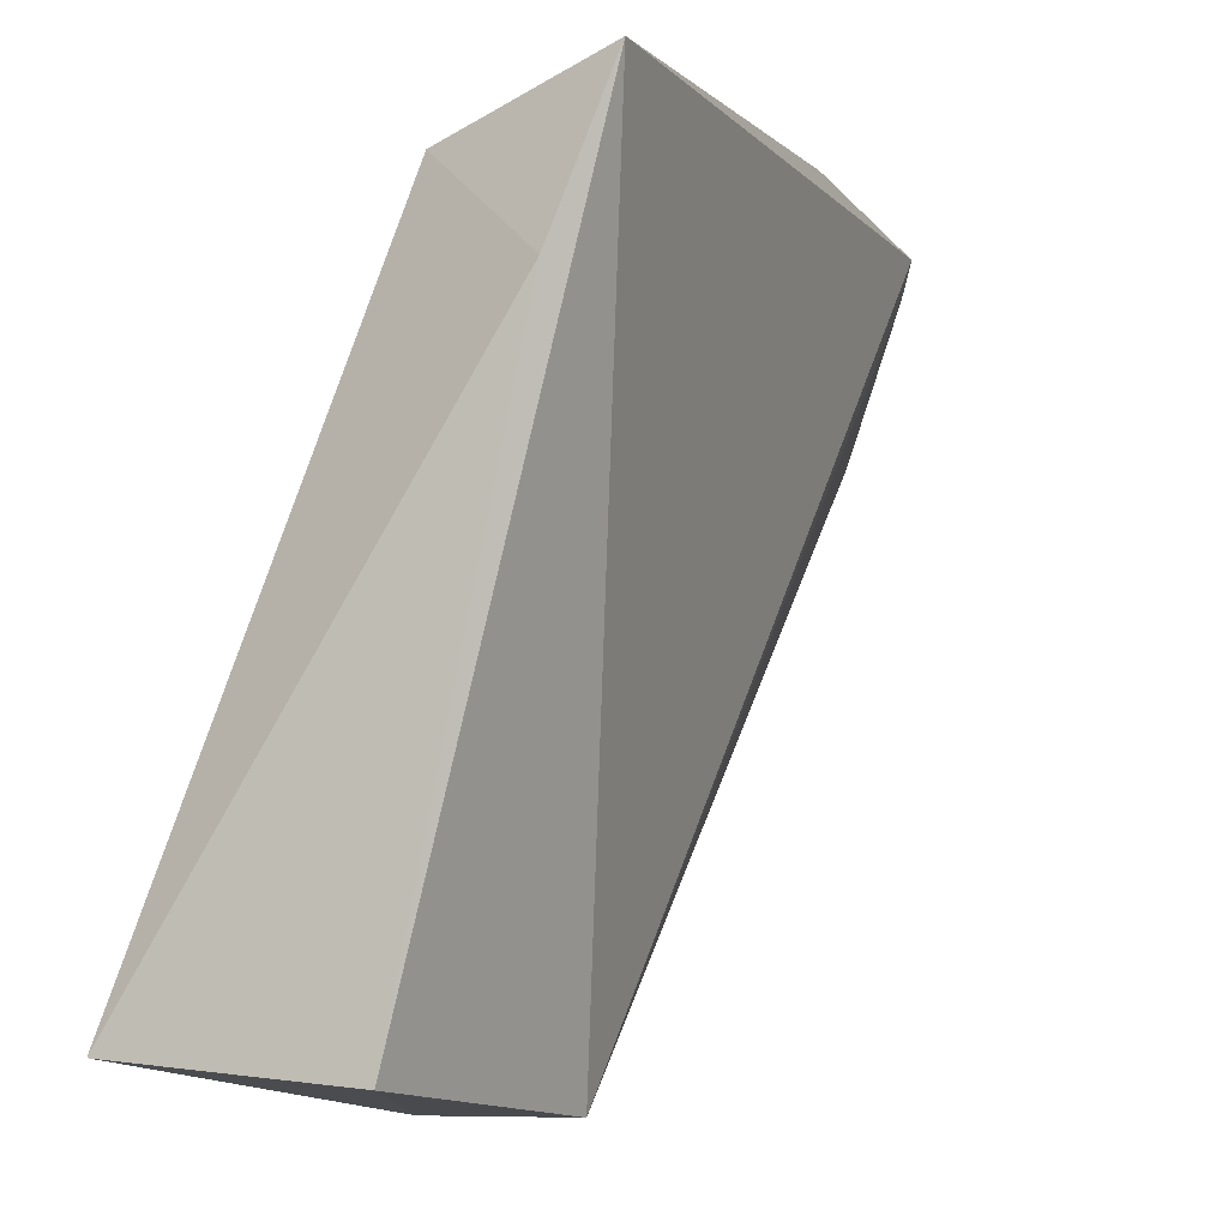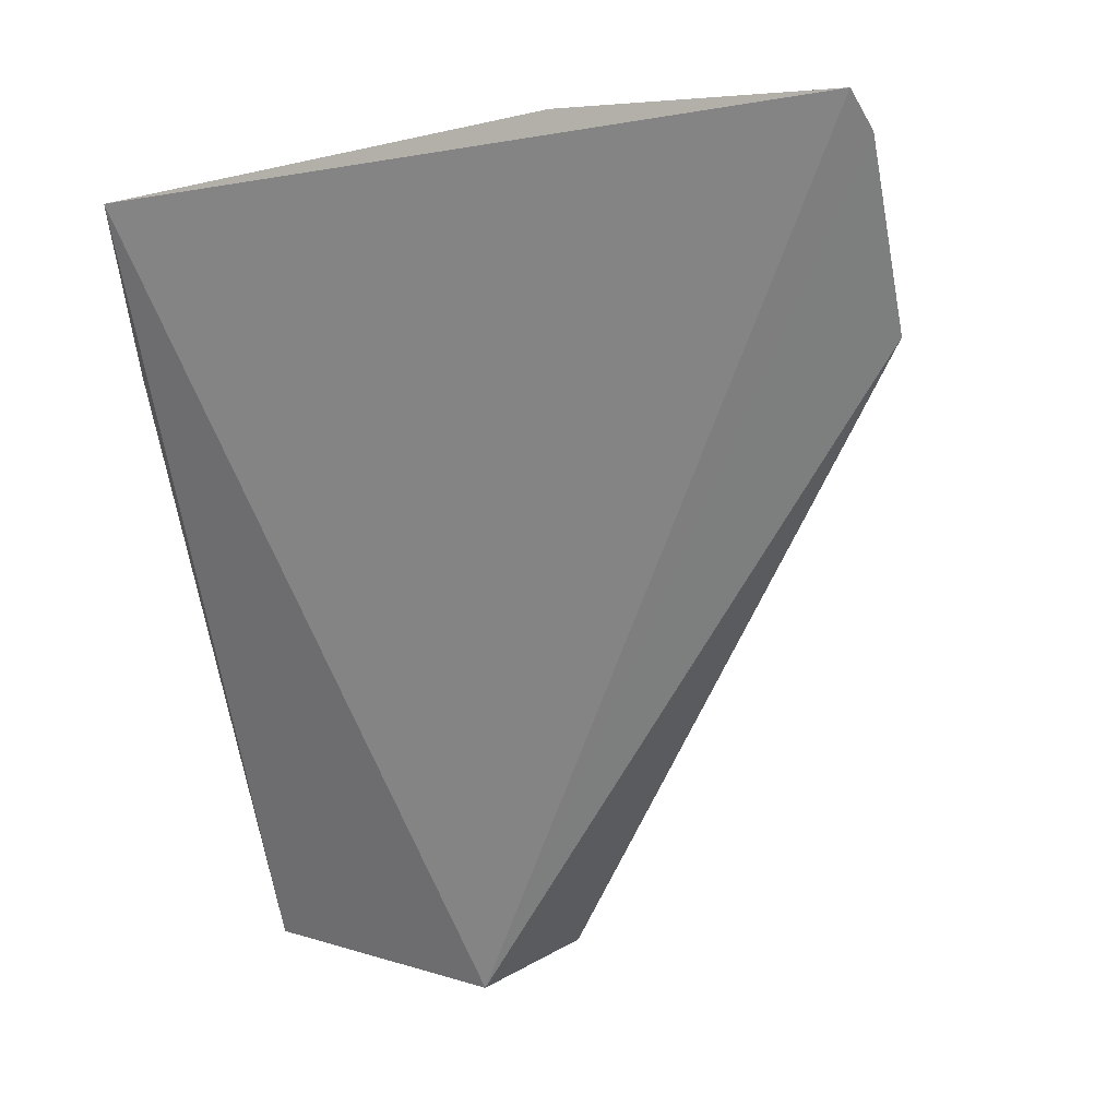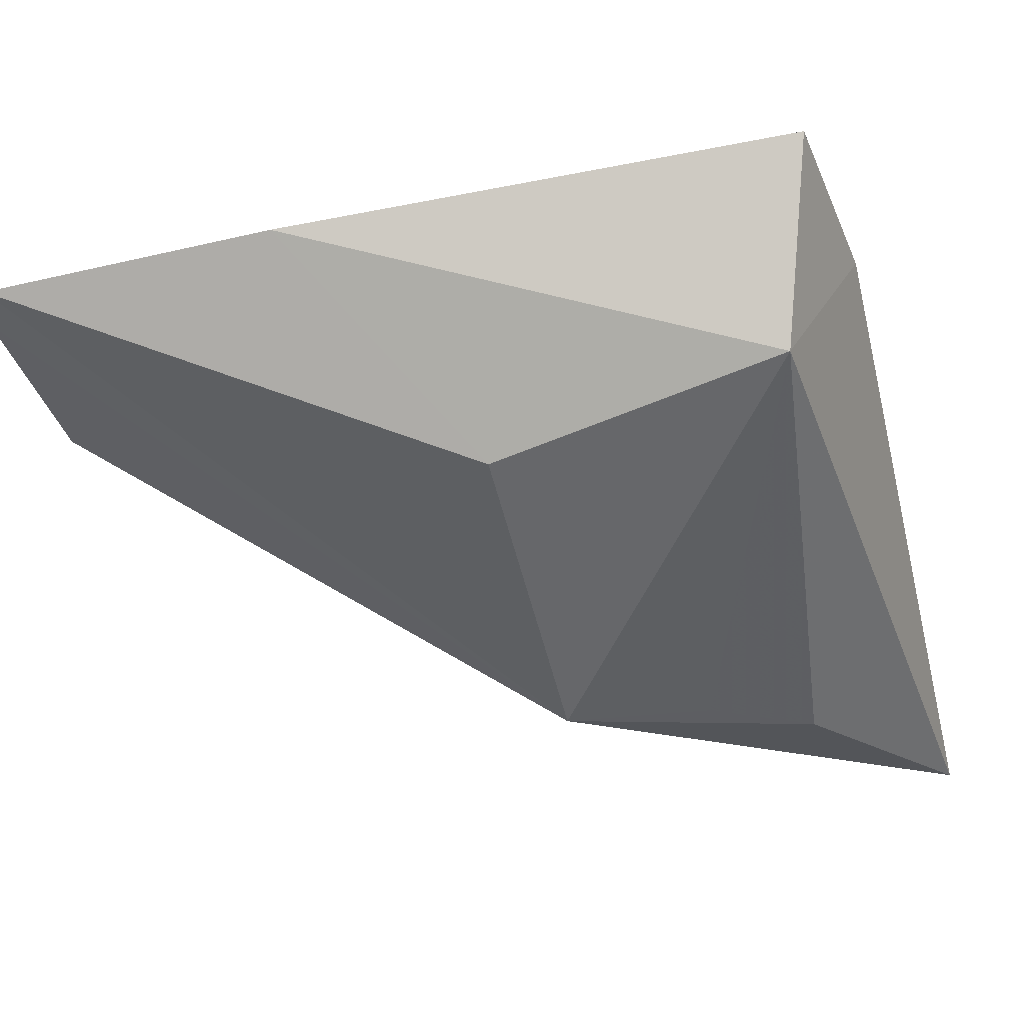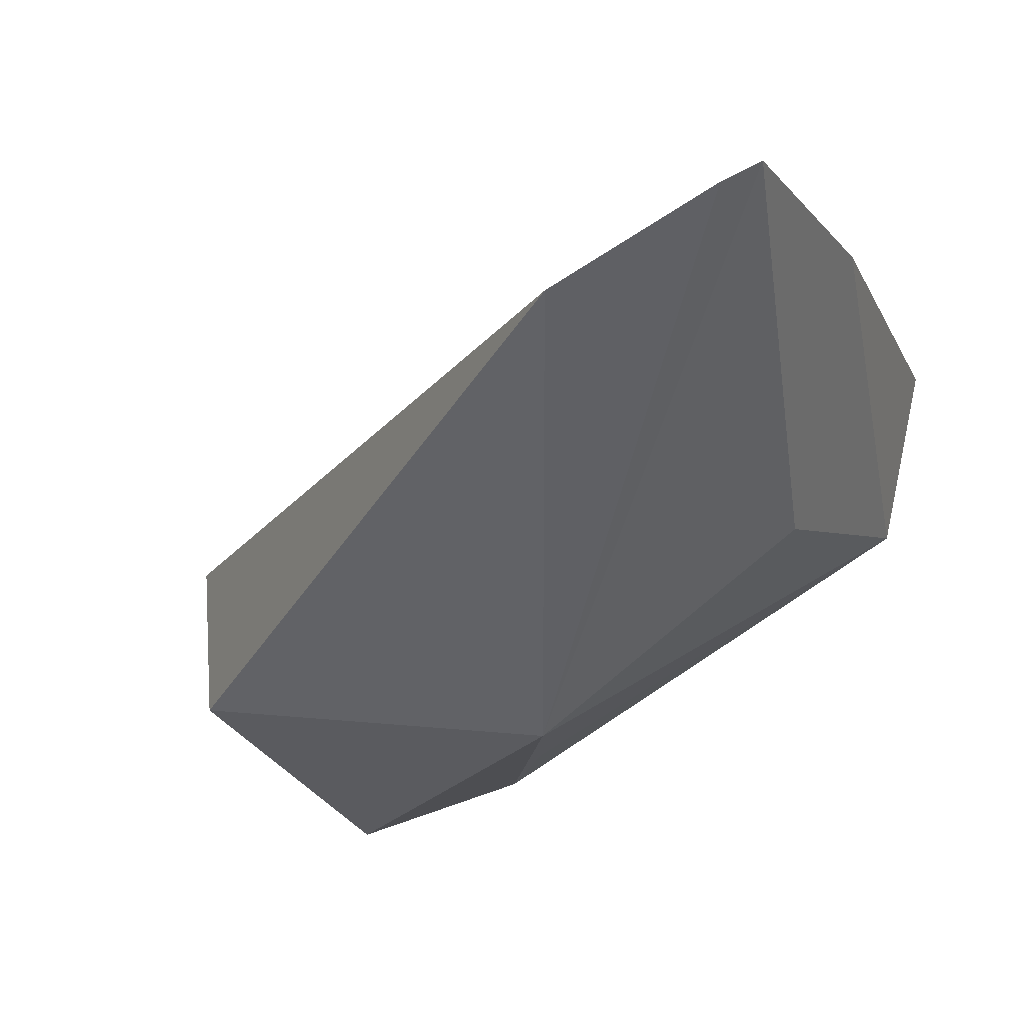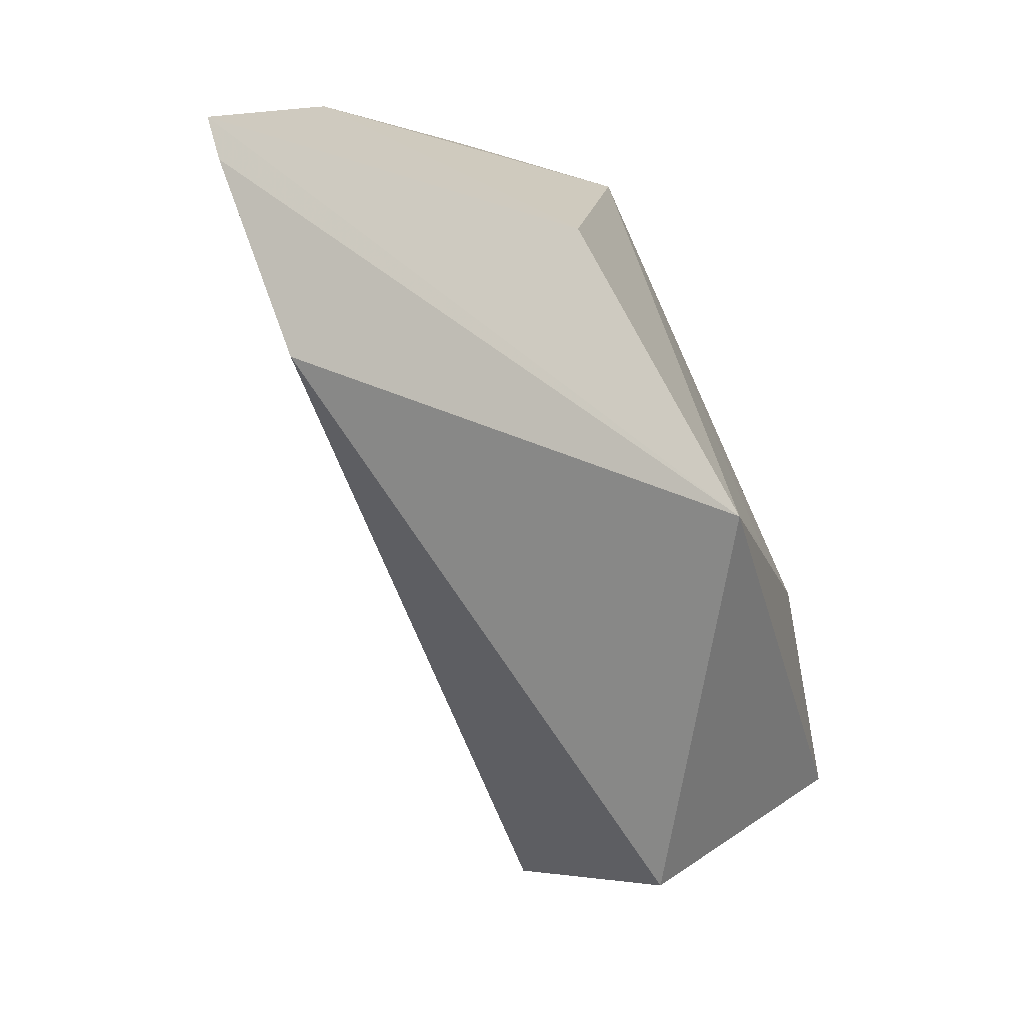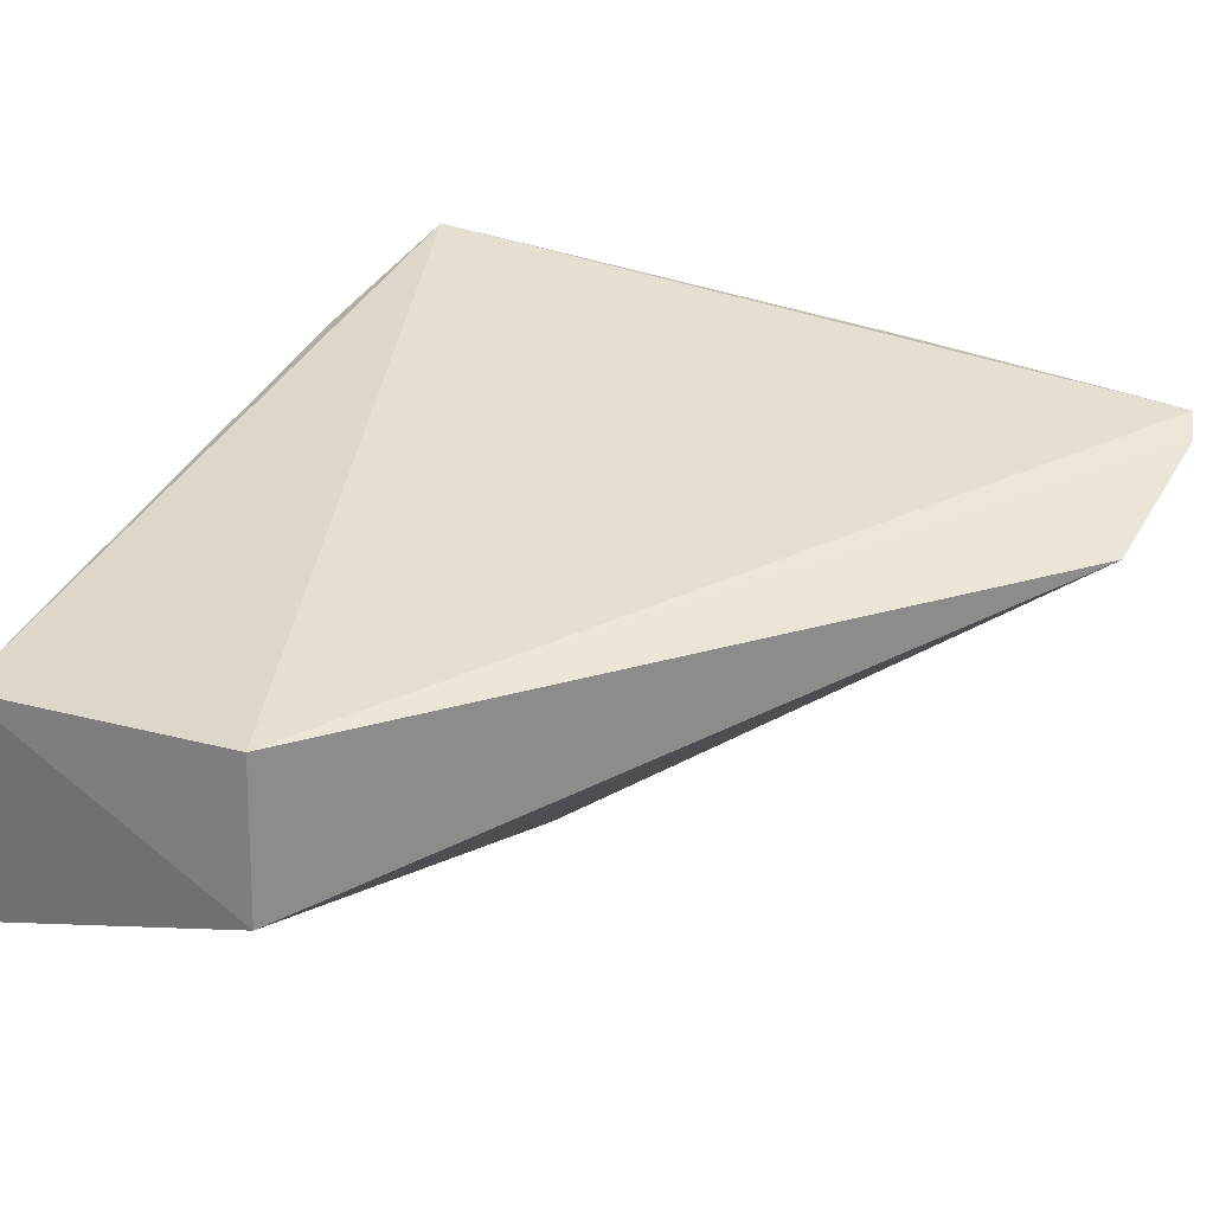
<metadata>
{"format":"obj","ext":"obj","renderer":"f3d","projection":"perspective","resolution":1024,"background":"white","views":[{"elev":-14.6,"azim":-59.5,"up":"+Y"},{"elev":9.6,"azim":38.3,"up":"+Y"},{"elev":-17.5,"azim":-164.0,"up":"+Z"},{"elev":-20.2,"azim":117.1,"up":"+Z"},{"elev":15.1,"azim":113.8,"up":"+Y"},{"elev":22.0,"azim":28.4,"up":"+Z"}]}
</metadata>
<code>
v -0.02554 0.07642 0.0134
v -0.02535 0.06918 0.01059
v -0.04144 0.06109 0.001149
v -0.04951 0.0558 0.001661
v -0.05212 0.04539 0.009694
v -0.05155 0.0714 0.01038
v -0.02512 0.07519 0.01278
v -0.04206 0.04538 0.009961
v -0.04146 0.07119 0.007577
v -0.04618 0.05866 0.001778
v -0.05247 0.07273 0.01735
v -0.05351 0.04652 0.001276
v -0.04234 0.04565 0.004273
v -0.03543 0.07584 0.01467
v -0.05319 0.06672 0.01517
f 7 2 3
f 7 3 1
f 8 7 1
f 8 2 7
f 9 1 3
f 9 3 6
f 10 6 3
f 10 3 4
f 10 4 6
f 11 8 1
f 11 5 8
f 12 6 4
f 12 4 3
f 13 3 2
f 13 2 8
f 13 12 3
f 13 8 5
f 13 5 12
f 14 9 6
f 14 1 9
f 14 11 1
f 14 6 11
f 15 11 6
f 15 6 12
f 15 12 5
f 15 5 11

</code>
